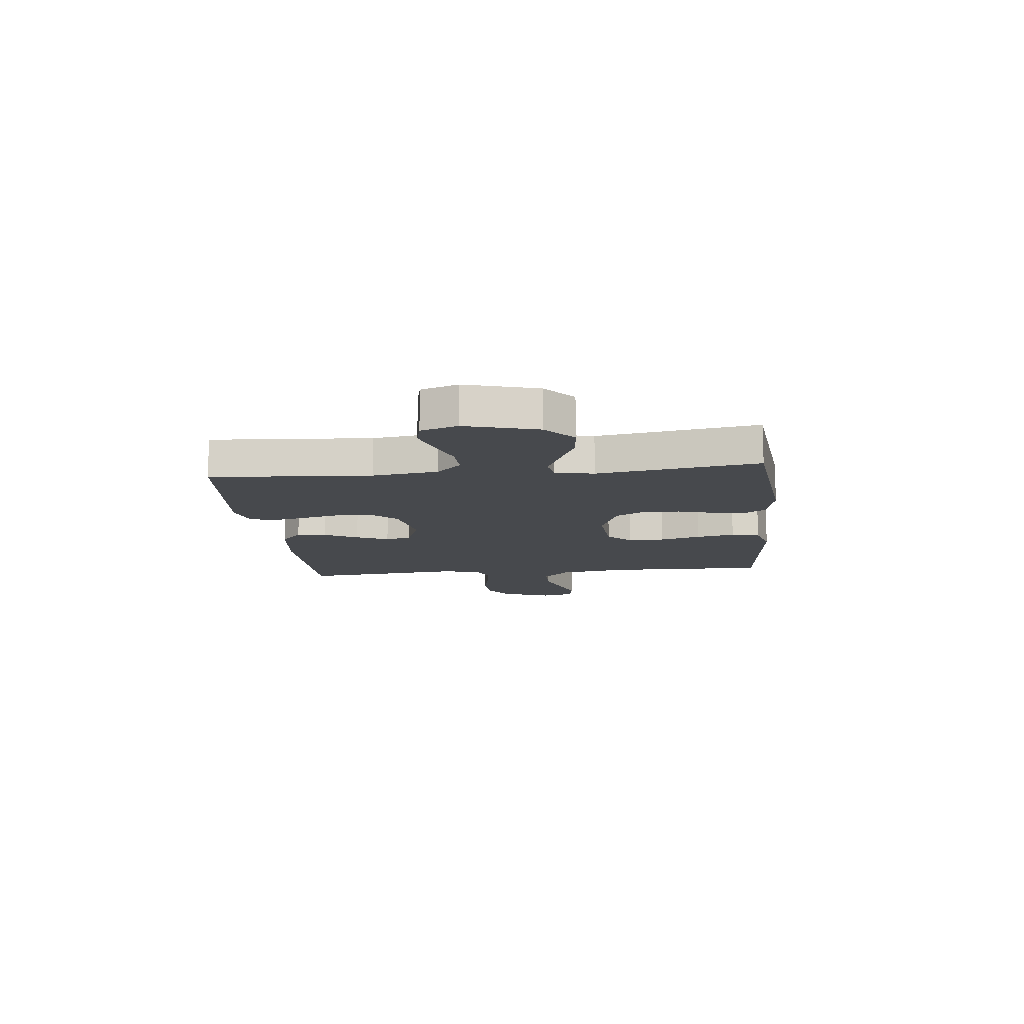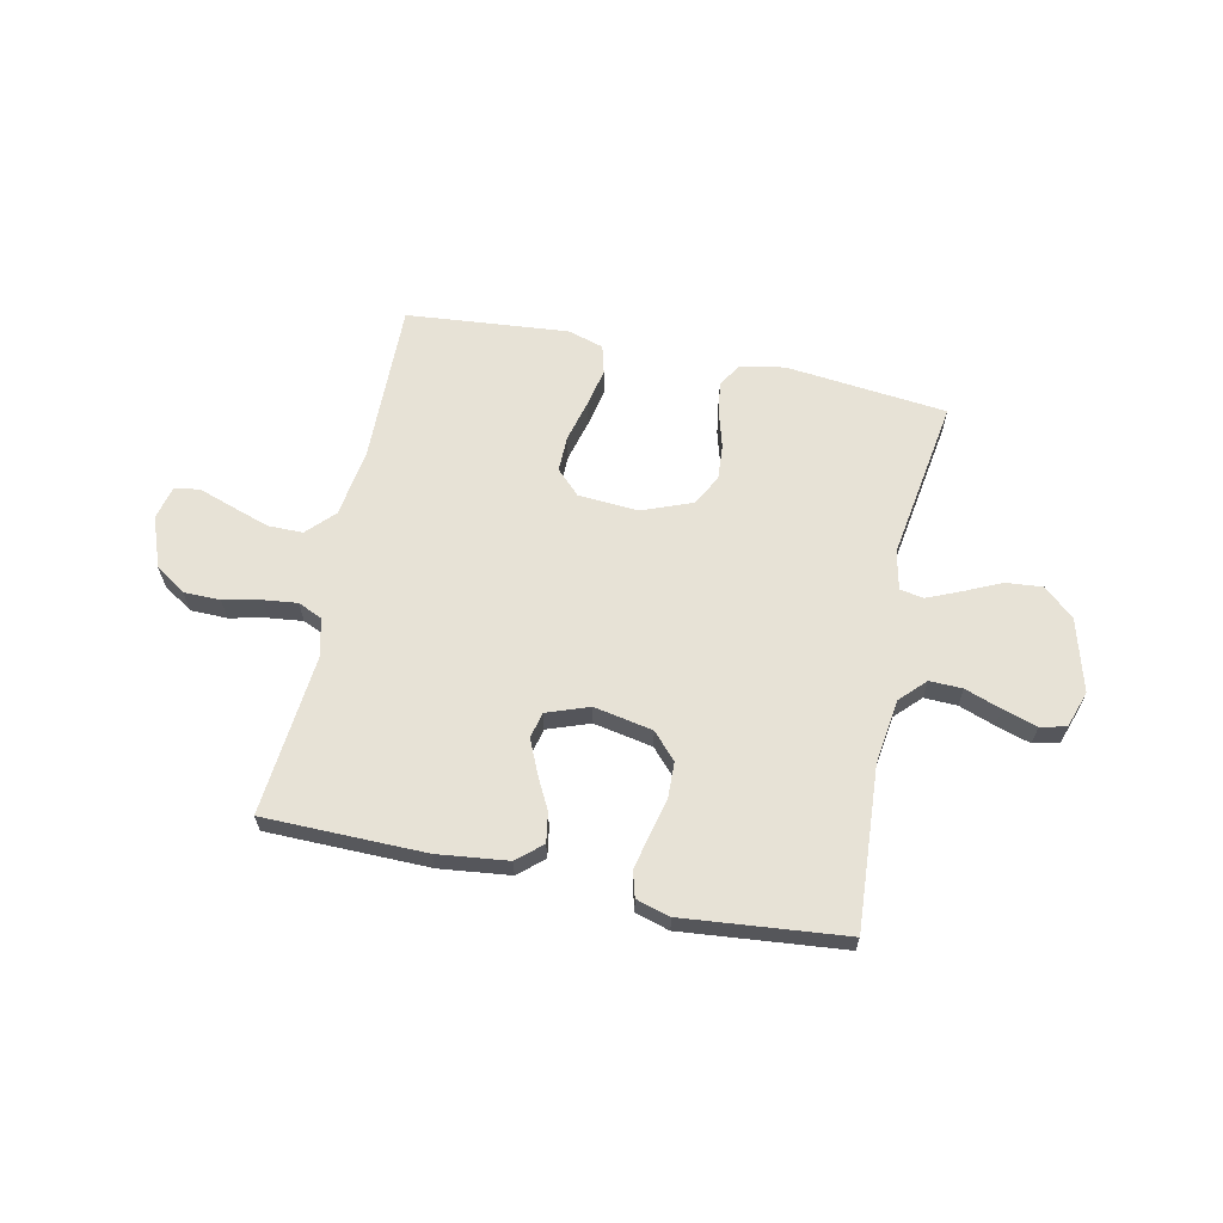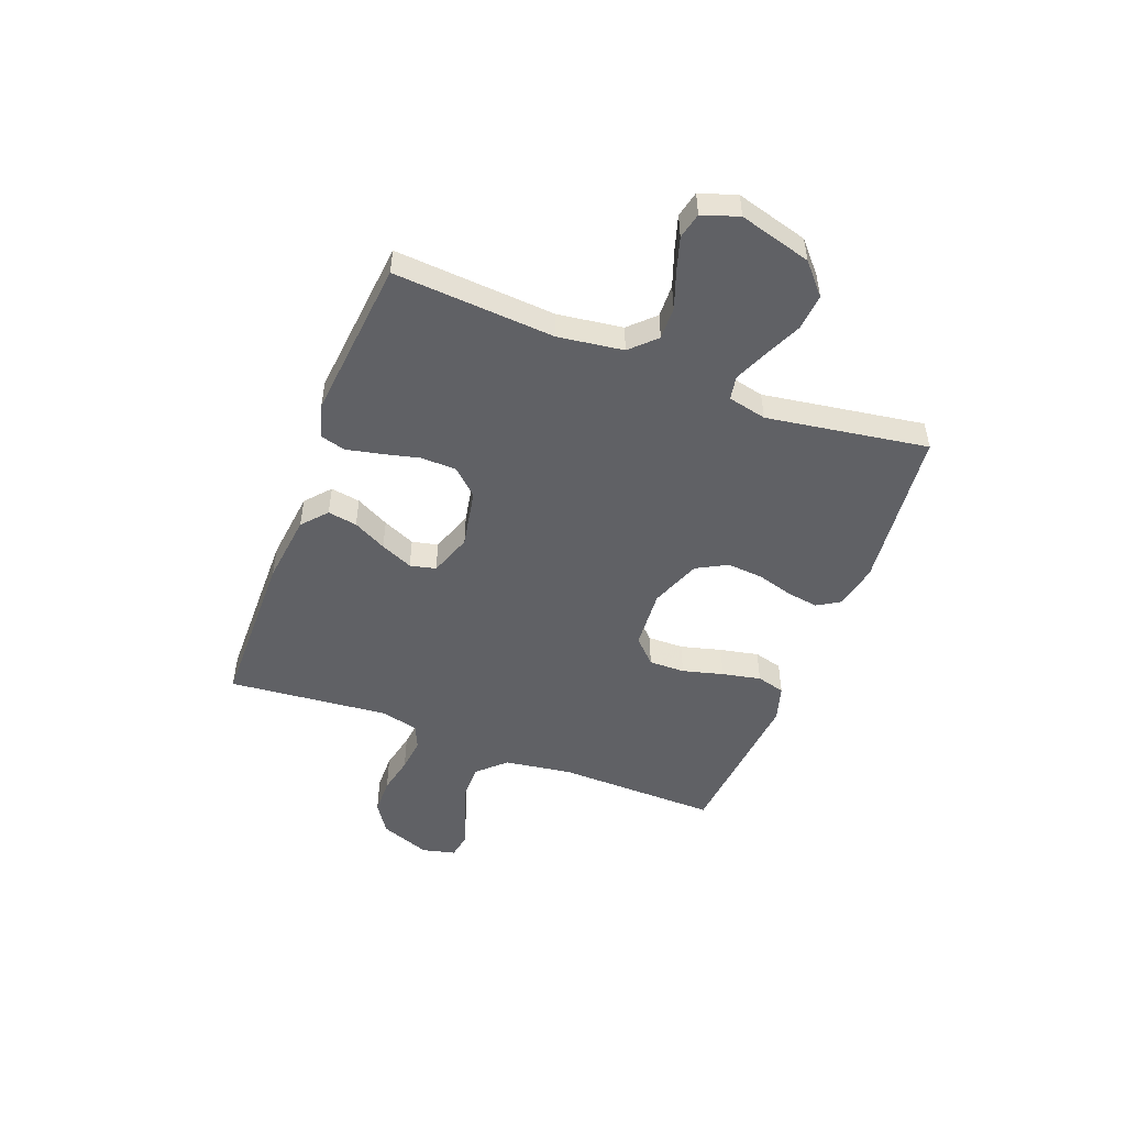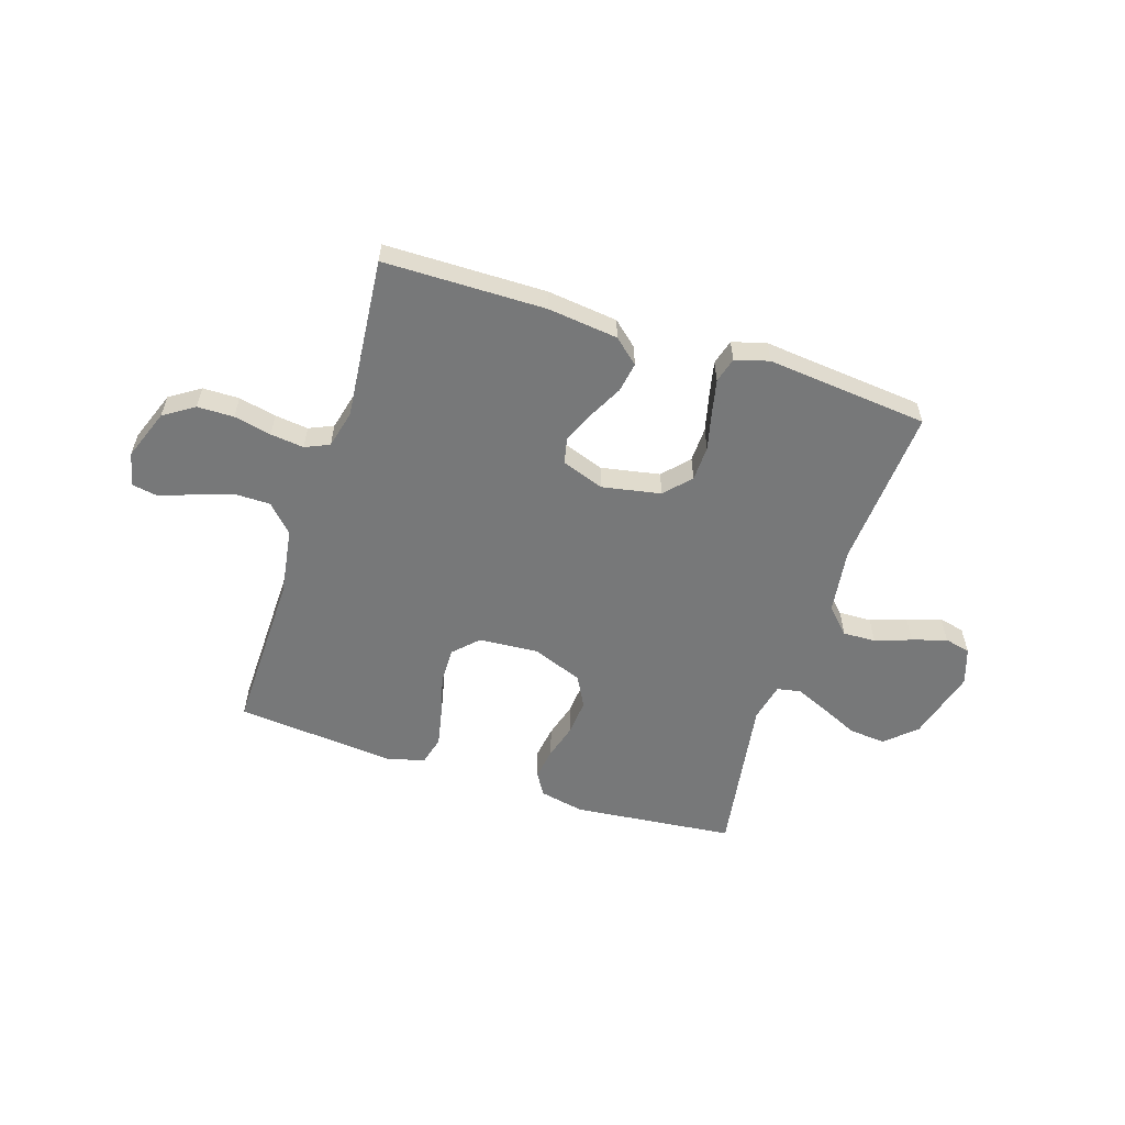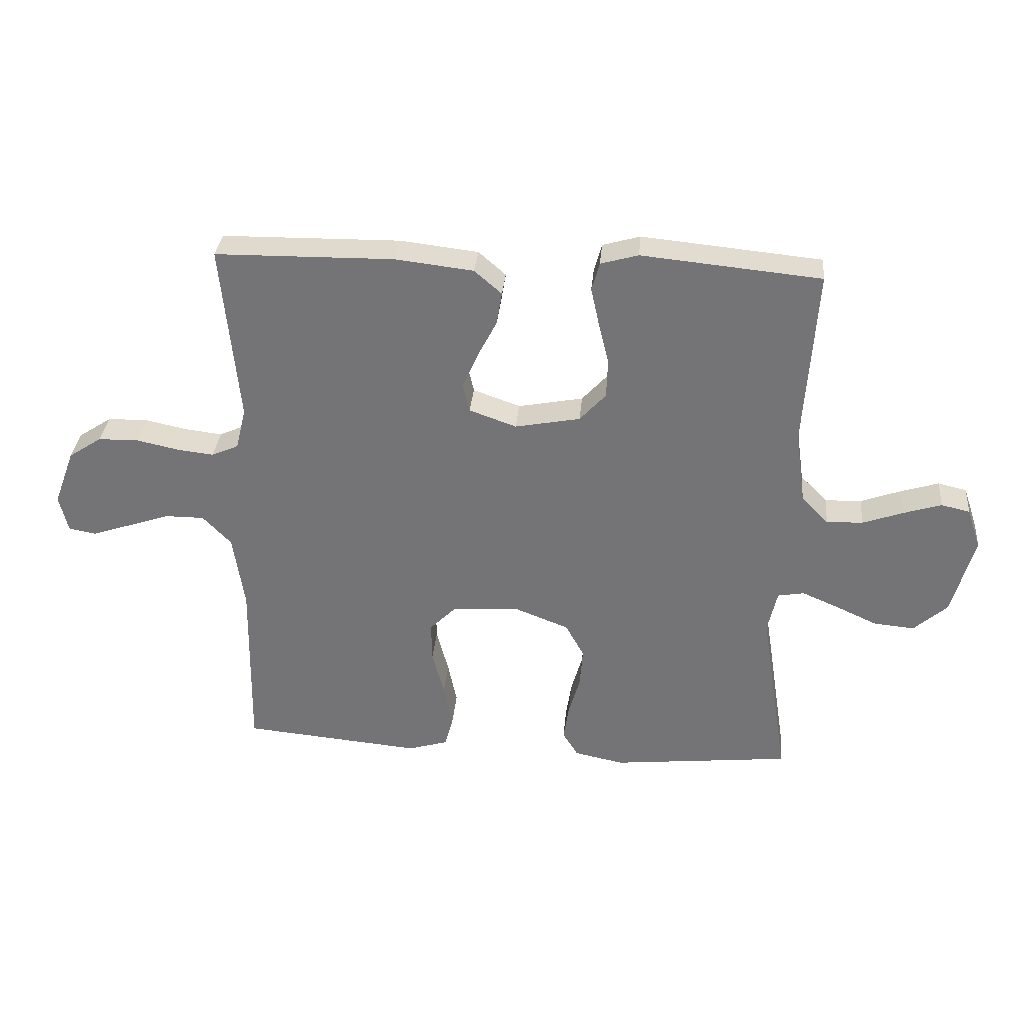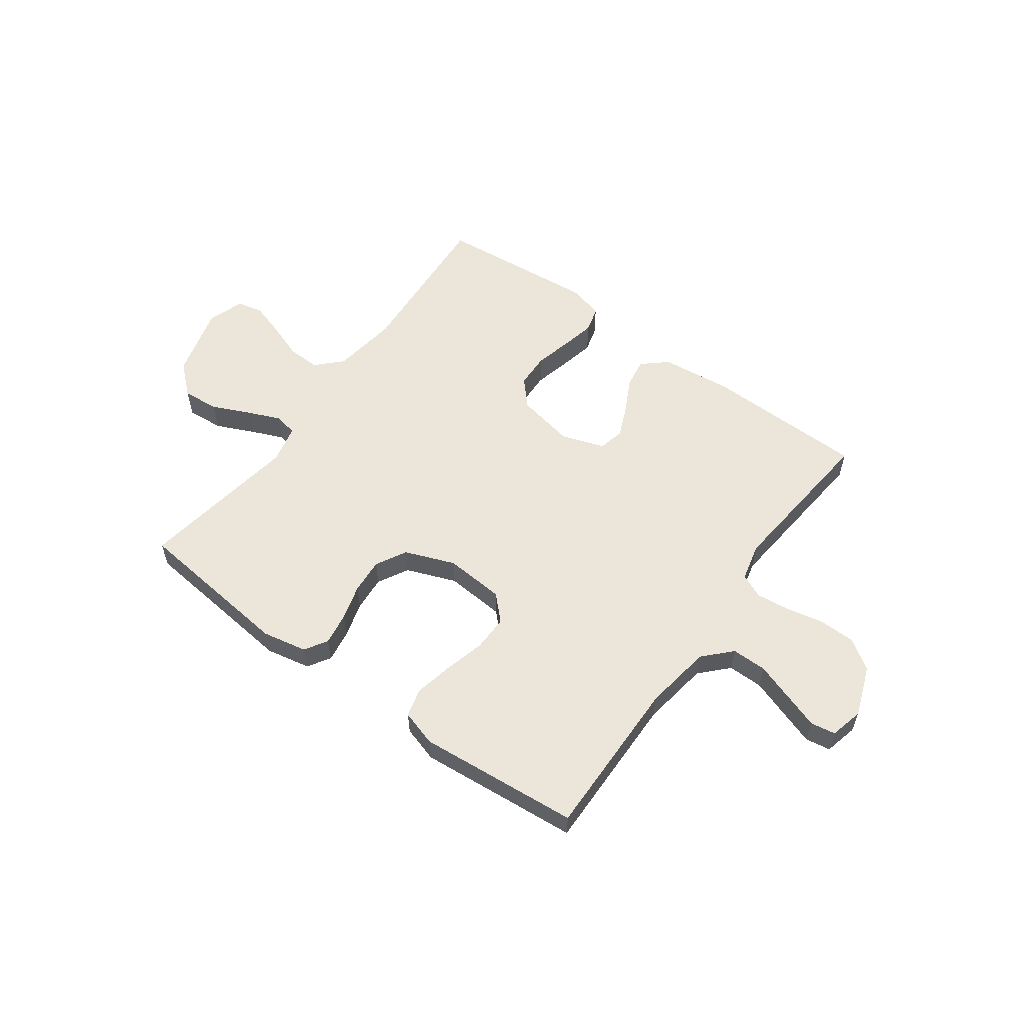
<metadata>
{"format":"obj","ext":"obj","renderer":"f3d","projection":"perspective","resolution":1024,"background":"white","views":[{"elev":-12.4,"azim":96.0,"up":"+Y"},{"elev":63.6,"azim":11.9,"up":"+Y"},{"elev":-50.0,"azim":69.0,"up":"+Y"},{"elev":-57.3,"azim":-18.0,"up":"+Y"},{"elev":33.0,"azim":5.2,"up":"+Z"},{"elev":57.3,"azim":-143.9,"up":"+Y"}]}
</metadata>
<code>
v 0.5 0.07 0.5
v 0.48 0.07 0.2
v 0.497 0.07 0.079
v 0.542 0.07 0.033
v 0.603 0.07 0.035
v 0.67 0.07 0.059
v 0.734 0.07 0.079
v 0.782 0.07 0.068
v 0.805 0.07 0
v 0.768 0.07 -0.134
v 0.712 0.07 -0.184
v 0.644 0.07 -0.178
v 0.574 0.07 -0.146
v 0.513 0.07 -0.12
v 0.469 0.07 -0.128
v 0.453 0.07 -0.2
v 0.5 0.07 -0.5
v 0.2 0.07 -0.532
v 0.117 0.07 -0.515
v 0.091 0.07 -0.473
v 0.1 0.07 -0.413
v 0.119 0.07 -0.346
v 0.124 0.07 -0.28
v 0.093 0.07 -0.223
v 0 0.07 -0.187
v -0.111 0.07 -0.195
v -0.155 0.07 -0.239
v -0.154 0.07 -0.306
v -0.134 0.07 -0.382
v -0.119 0.07 -0.454
v -0.133 0.07 -0.507
v -0.2 0.07 -0.527
v -0.5 0.07 -0.5
v -0.495 0.07 -0.2
v -0.514 0.07 -0.074
v -0.562 0.07 -0.024
v -0.627 0.07 -0.024
v -0.698 0.07 -0.048
v -0.763 0.07 -0.07
v -0.809 0.07 -0.062
v -0.824 0.07 0
v -0.789 0.07 0.094
v -0.733 0.07 0.131
v -0.665 0.07 0.132
v -0.595 0.07 0.117
v -0.533 0.07 0.11
v -0.488 0.07 0.13
v -0.471 0.07 0.2
v -0.5 0.07 0.5
v -0.2 0.07 0.504
v -0.069 0.07 0.489
v -0.023 0.07 0.449
v -0.032 0.07 0.394
v -0.064 0.07 0.332
v -0.09 0.07 0.272
v -0.079 0.07 0.224
v 0 0.07 0.196
v 0.109 0.07 0.217
v 0.153 0.07 0.265
v 0.155 0.07 0.33
v 0.138 0.07 0.4
v 0.124 0.07 0.464
v 0.137 0.07 0.511
v 0.2 0.07 0.529
v 0.5 0 0.5
v 0.48 0 0.2
v 0.497 0 0.079
v 0.542 0 0.033
v 0.603 0 0.035
v 0.67 0 0.059
v 0.734 0 0.079
v 0.782 0 0.068
v 0.805 0 0
v 0.768 0 -0.134
v 0.712 0 -0.184
v 0.644 0 -0.178
v 0.574 0 -0.146
v 0.513 0 -0.12
v 0.469 0 -0.128
v 0.453 0 -0.2
v 0.5 0 -0.5
v 0.2 0 -0.532
v 0.117 0 -0.515
v 0.091 0 -0.473
v 0.1 0 -0.413
v 0.119 0 -0.346
v 0.124 0 -0.28
v 0.093 0 -0.223
v 0 0 -0.187
v -0.111 0 -0.195
v -0.155 0 -0.239
v -0.154 0 -0.306
v -0.134 0 -0.382
v -0.119 0 -0.454
v -0.133 0 -0.507
v -0.2 0 -0.527
v -0.5 0 -0.5
v -0.495 0 -0.2
v -0.514 0 -0.074
v -0.562 0 -0.024
v -0.627 0 -0.024
v -0.698 0 -0.048
v -0.763 0 -0.07
v -0.809 0 -0.062
v -0.824 0 0
v -0.789 0 0.094
v -0.733 0 0.131
v -0.665 0 0.132
v -0.595 0 0.117
v -0.533 0 0.11
v -0.488 0 0.13
v -0.471 0 0.2
v -0.5 0 0.5
v -0.2 0 0.504
v -0.069 0 0.489
v -0.023 0 0.449
v -0.032 0 0.394
v -0.064 0 0.332
v -0.09 0 0.272
v -0.079 0 0.224
v 0 0 0.196
v 0.109 0 0.217
v 0.153 0 0.265
v 0.155 0 0.33
v 0.138 0 0.4
v 0.124 0 0.464
v 0.137 0 0.511
v 0.2 0 0.529
f 63 64 1 2
f 60 61 62 63
f 60 63 2 3
f 59 60 3 4
f 58 59 4
f 57 58 4
f 51 52 53 54
f 51 54 55
f 48 49 50 51
f 47 48 51 55
f 46 47 55 56
f 42 43 44 45
f 42 45 46
f 41 42 46
f 38 39 40 41
f 37 38 41 46
f 36 37 46 56
f 31 32 33 34
f 31 34 35
f 28 29 30 31
f 28 31 35
f 27 28 35 36
f 19 20 21 22
f 19 22 23
f 16 17 18 19
f 15 16 19 23
f 10 11 12 13
f 10 13 14
f 9 10 14
f 8 9 14 15
f 5 6 7 8
f 27 36 56 57
f 26 27 57
f 25 26 57 4
f 24 25 4 5
f 15 23 24
f 5 8 15 24
f 66 65 128 127
f 127 126 125 124
f 67 66 127 124
f 68 67 124 123
f 68 123 122
f 68 122 121
f 118 117 116 115
f 119 118 115
f 115 114 113 112
f 119 115 112 111
f 120 119 111 110
f 109 108 107 106
f 110 109 106
f 110 106 105
f 105 104 103 102
f 110 105 102 101
f 120 110 101 100
f 98 97 96 95
f 99 98 95
f 95 94 93 92
f 99 95 92
f 100 99 92 91
f 86 85 84 83
f 87 86 83
f 83 82 81 80
f 87 83 80 79
f 77 76 75 74
f 78 77 74
f 78 74 73
f 79 78 73 72
f 72 71 70 69
f 121 120 100 91
f 121 91 90
f 68 121 90 89
f 69 68 89 88
f 88 87 79
f 88 79 72 69
f 1 65 66 2
f 2 66 67 3
f 3 67 68 4
f 4 68 69 5
f 5 69 70 6
f 6 70 71 7
f 7 71 72 8
f 8 72 73 9
f 9 73 74 10
f 10 74 75 11
f 11 75 76 12
f 12 76 77 13
f 13 77 78 14
f 14 78 79 15
f 15 79 80 16
f 16 80 81 17
f 17 81 82 18
f 18 82 83 19
f 19 83 84 20
f 20 84 85 21
f 21 85 86 22
f 22 86 87 23
f 23 87 88 24
f 24 88 89 25
f 25 89 90 26
f 26 90 91 27
f 27 91 92 28
f 28 92 93 29
f 29 93 94 30
f 30 94 95 31
f 31 95 96 32
f 32 96 97 33
f 33 97 98 34
f 34 98 99 35
f 35 99 100 36
f 36 100 101 37
f 37 101 102 38
f 38 102 103 39
f 39 103 104 40
f 40 104 105 41
f 41 105 106 42
f 42 106 107 43
f 43 107 108 44
f 44 108 109 45
f 45 109 110 46
f 46 110 111 47
f 47 111 112 48
f 48 112 113 49
f 49 113 114 50
f 50 114 115 51
f 51 115 116 52
f 52 116 117 53
f 53 117 118 54
f 54 118 119 55
f 55 119 120 56
f 56 120 121 57
f 57 121 122 58
f 58 122 123 59
f 59 123 124 60
f 60 124 125 61
f 61 125 126 62
f 62 126 127 63
f 63 127 128 64
f 64 128 65 1

</code>
